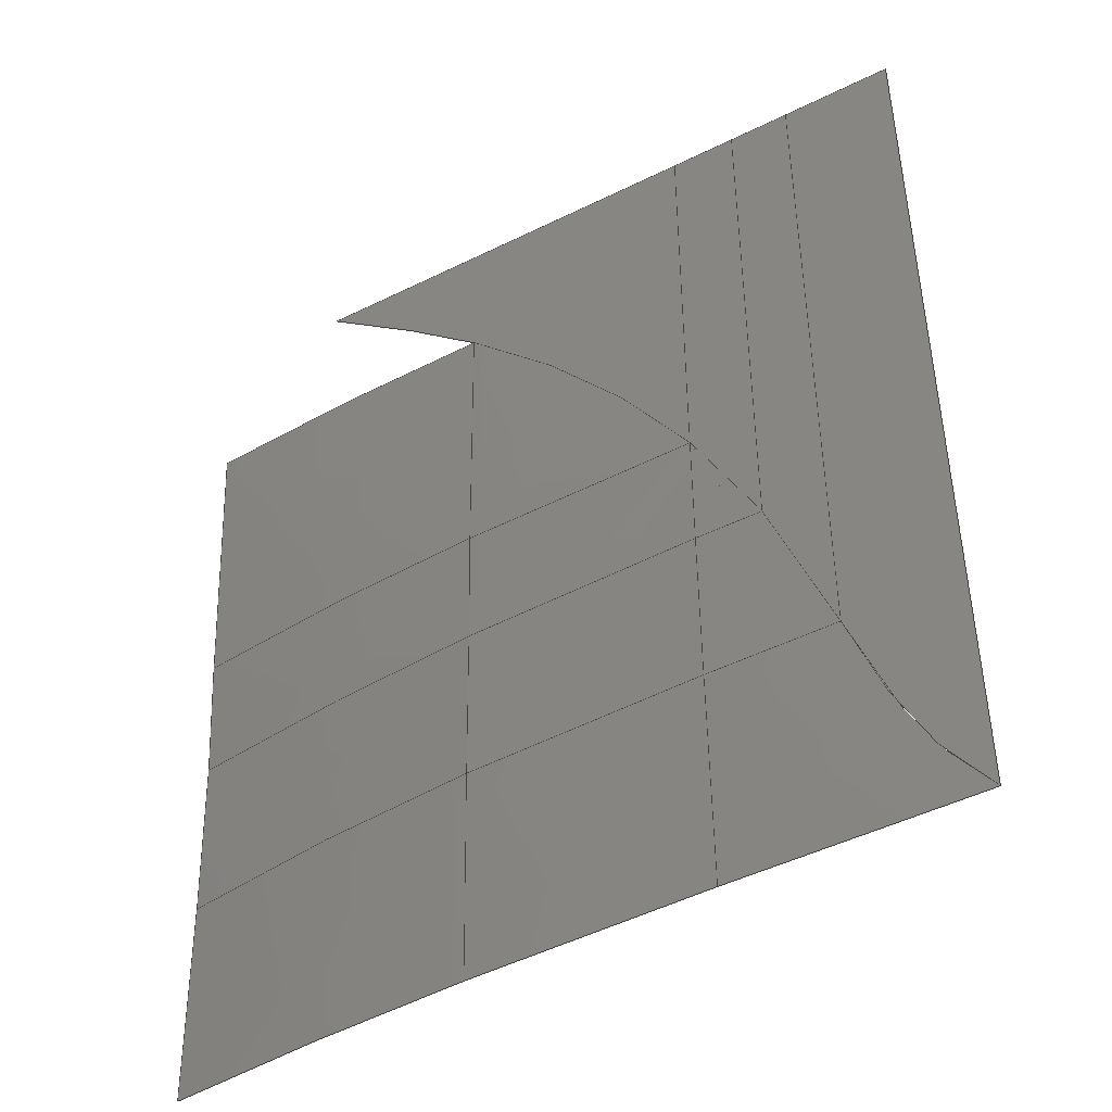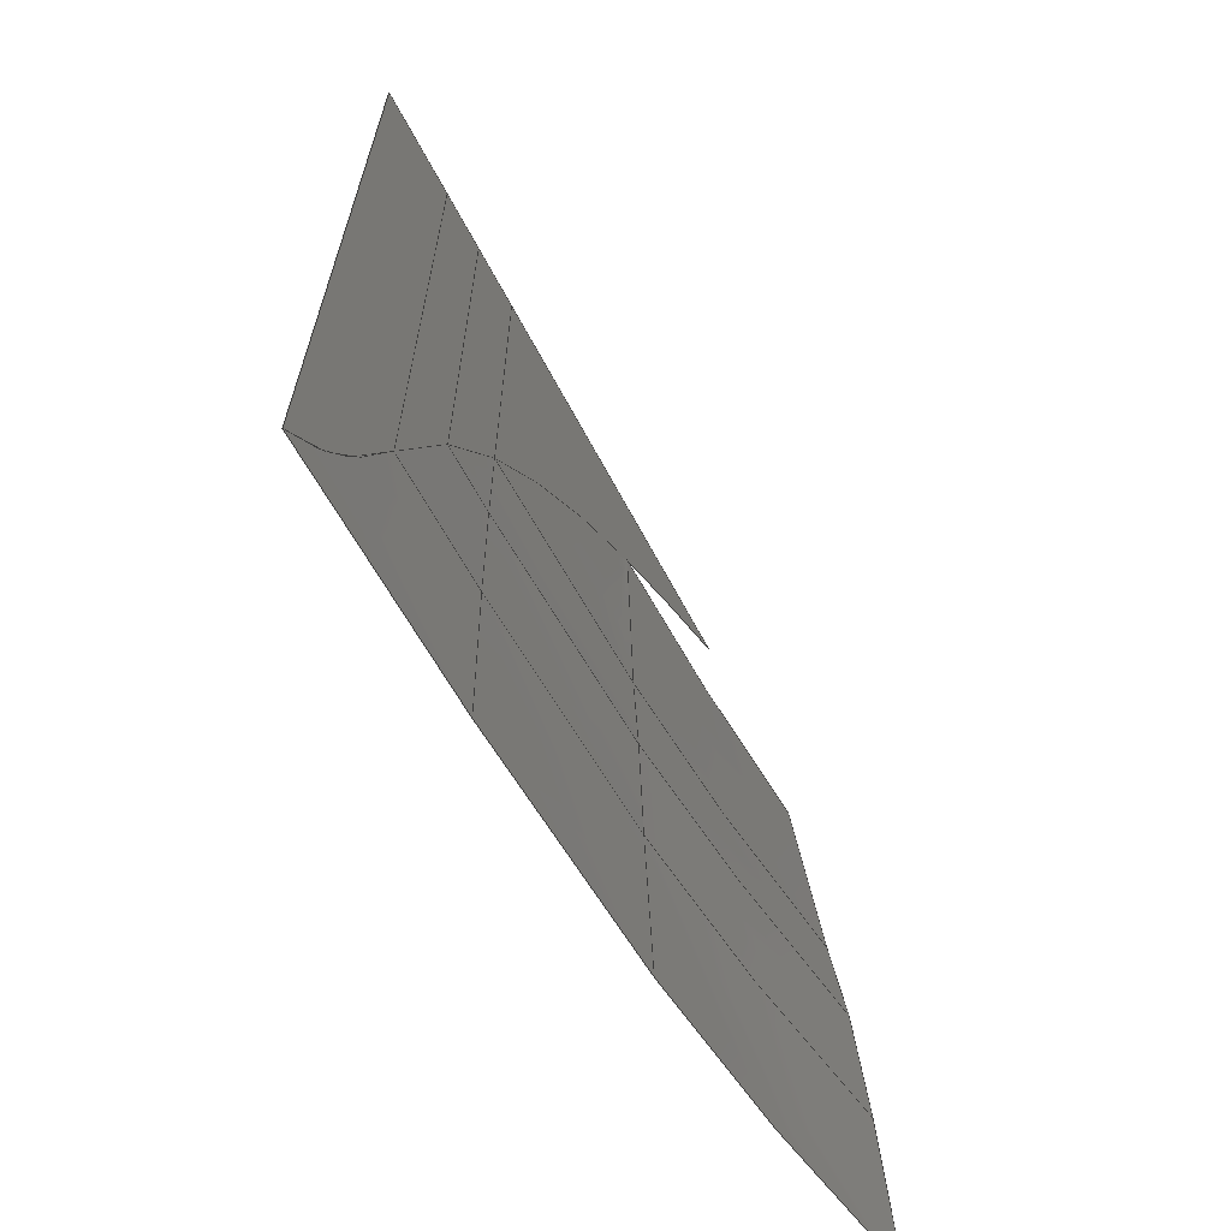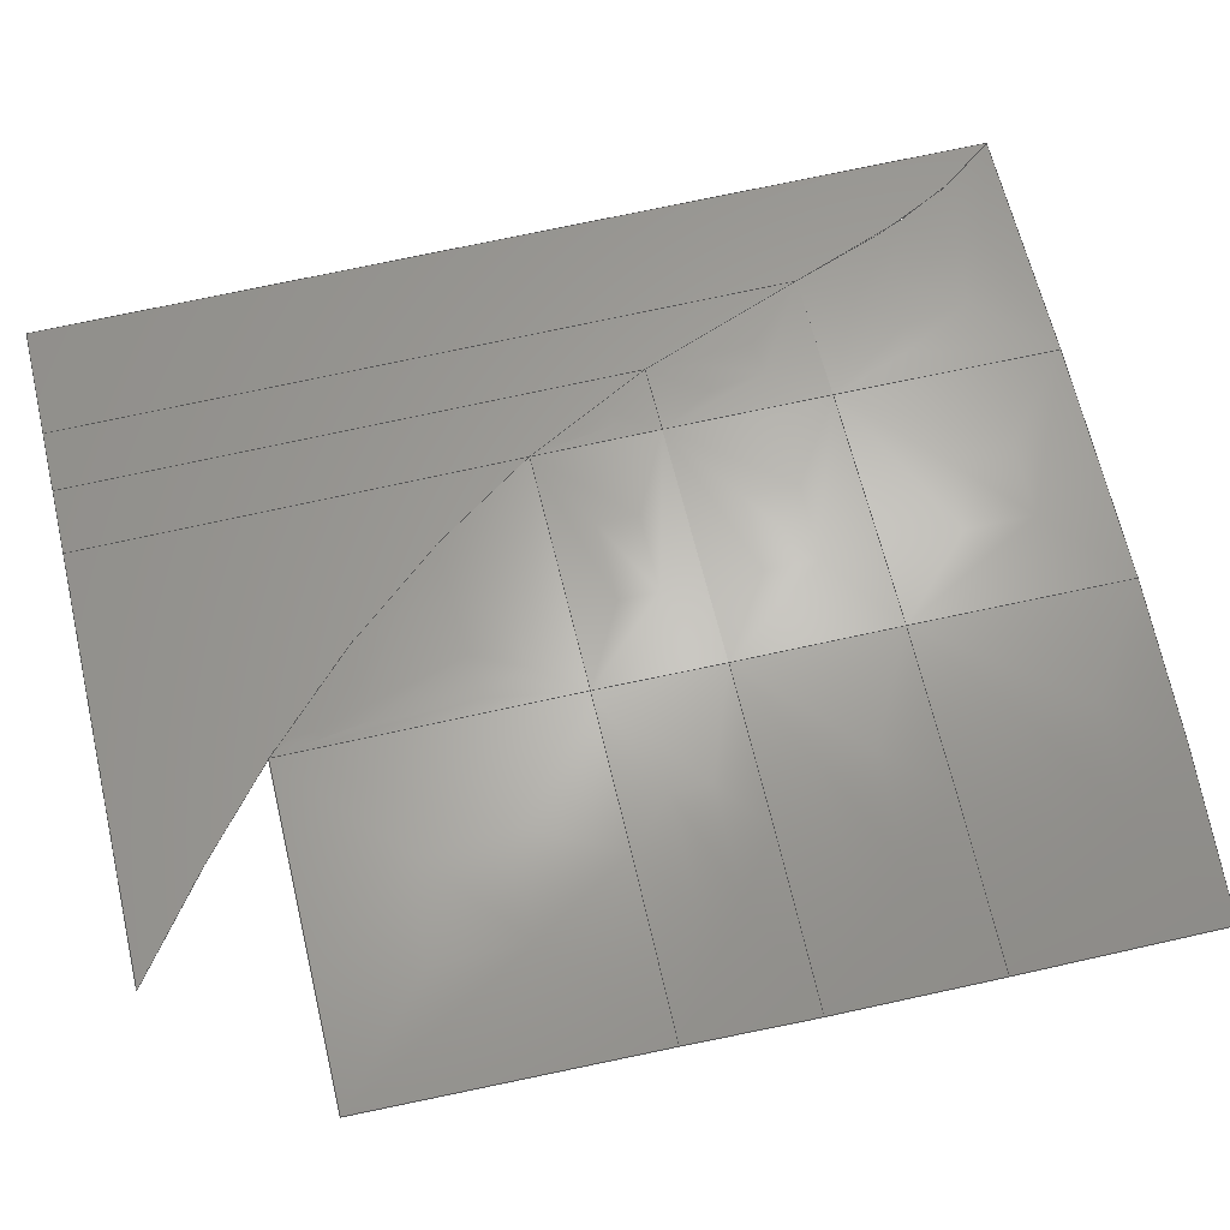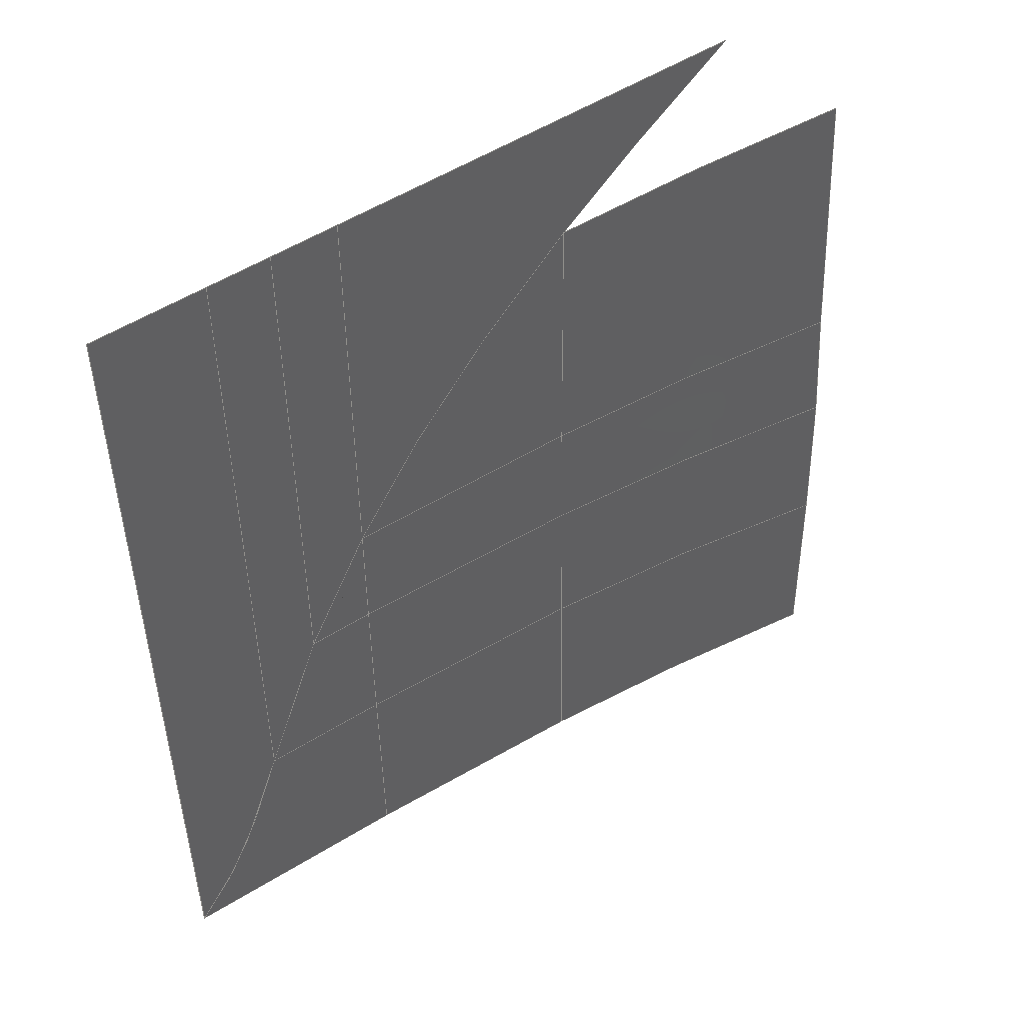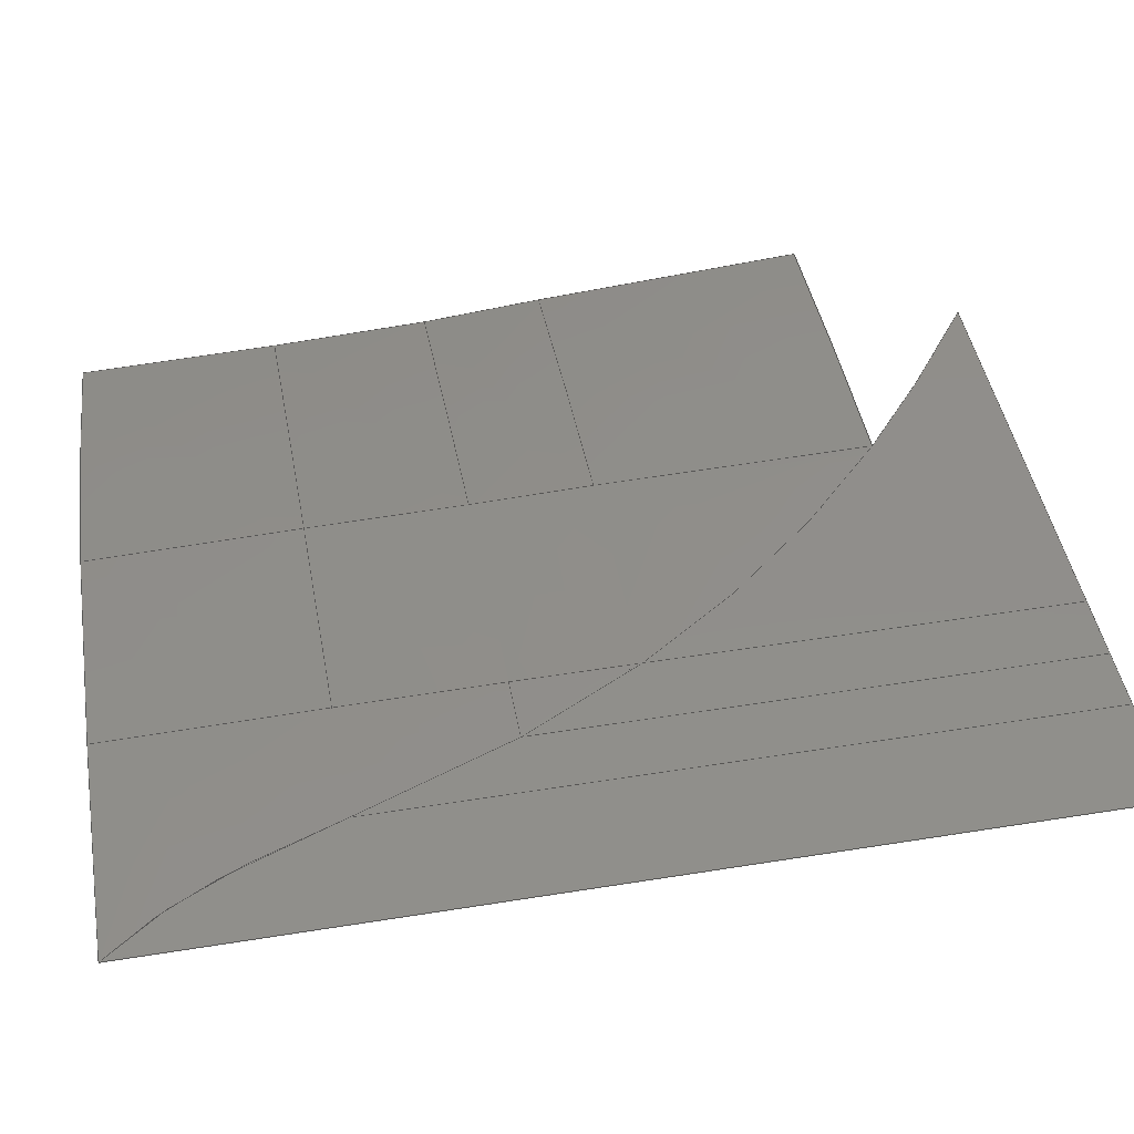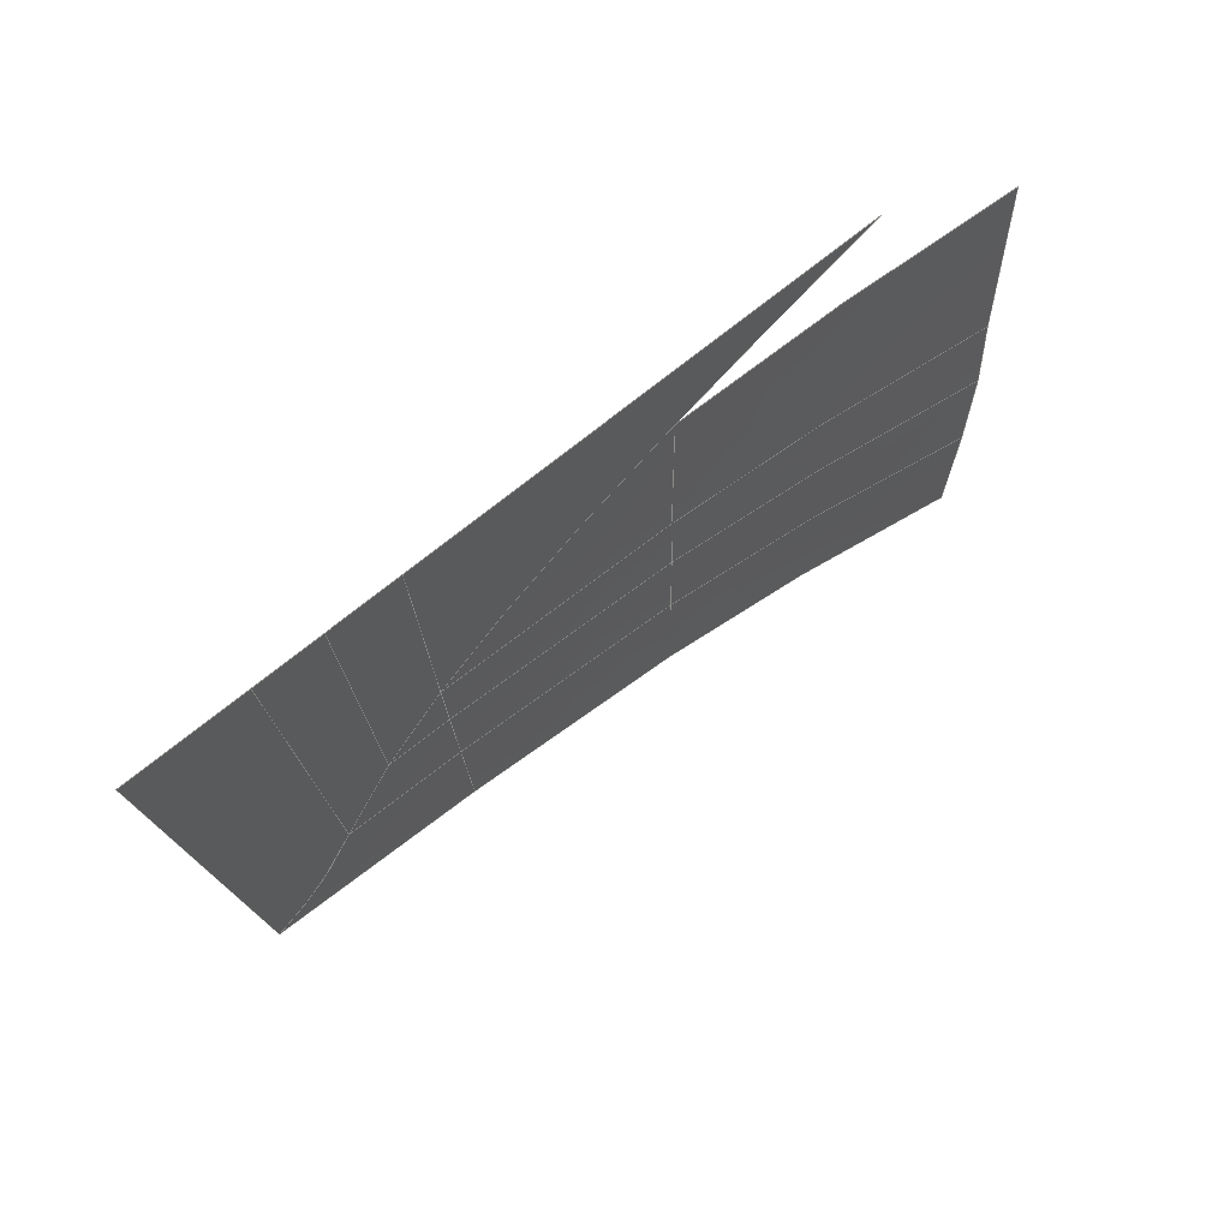
<metadata>
{"format":"iges","ext":"igs","renderer":"f3d","projection":"perspective","resolution":1024,"background":"white","views":[{"elev":-44.9,"azim":-150.1,"up":"+Z"},{"elev":-66.2,"azim":-61.8,"up":"+Z"},{"elev":62.7,"azim":76.4,"up":"+Y"},{"elev":50.8,"azim":-35.2,"up":"+Z"},{"elev":46.7,"azim":-100.4,"up":"+Y"},{"elev":77.6,"azim":-38.0,"up":"+Z"}]}
</metadata>
<code>
 Sintef Applied Mathematics IGES converter 1.1 IGES version 5.3
1H,,1H;,7HUnknown,7HUnknown,18HIGES converter 1.1,3H1.1,32,38,6,308,15,7
HUnknown,1,2,2HMM,1,0.01,13H8.001e+05,0.01,1,14HUnknown author,26HSI
NTEF Applied Mathematics,8,0,13H8.001e+05,;
     128       1       0       1       0       0       0       000000001
     128       0       0      22       0                   nurbs       0
     128      23       0       1       0       0       0       000000001
     128       0       0      22       0                   nurbs       0
     128      45       0       1       0       0       0       000000001
     128       0       0      22       0                   nurbs       0
     128      67       0       1       0       0       0       000000001
     128       0       0      22       0                   nurbs       0
     128      89       0       1       0       0       0       000000001
     128       0       0      22       0                   nurbs       0
     128     111       0       1       0       0       0       000000001
     128       0       0      22       0                   nurbs       0
     128     133       0       1       0       0       0       000000001
     128       0       0      22       0                   nurbs       0
     128     155       0       1       0       0       0       000000001
     128       0       0      22       0                   nurbs       0
     128     177       0       1       0       0       0       000000001
     128       0       0      22       0                   nurbs       0
     128     199       0       1       0       0       0       000000001
     128       0       0      22       0                   nurbs       0
     128     221       0       1       0       0       0       000000001
     128       0       0      22       0                   nurbs       0
     128     243       0       1       0       0       0       000000001
     128       0       0      22       0                   nurbs       0
     128     265       0       1       0       0       0       000000001
     128       0       0      22       0                   nurbs       0
     128     287       0       1       0       0       0       000000001
     128       0       0      22       0                   nurbs       0
     128     309       0       1       0       0       0       000000001
     128       0       0      22       0                   nurbs       0
128,3,3,3,3,0,0,1,0,0,                                                 1
0,0,0,0,1,1,1,1,0,0,0,0,1,1,1,1,                                       1
1,1,1,1,1,1,1,1,1,1,1,1,1,1,1,           1
1,                                                                   1
176.8,16.1,25,                                            1
176.8,16.1,18.78,                                   1
176.8,16.1,12.55,                                   1
176.8,16.1,6.326,                                   1
177.5,16.1,25,                                            1
177.6,16.1,19.16,                                   1
177.7,16.1,13.33,                                   1
177.8,16.1,7.489,                                    1
178.3,16.1,25,                                            1
178.3,16.1,19.55,                                    1
178.3,16.1,14.1,                                   1
178.3,16.1,8.652,                                   1
179,16.1,25,                                            1
179,16.1,20.25,                                   1
179,16.1,15.51,                                   1
179,16.1,10.76,                                   1
0,1,                                                                   1
0,1;                                                                   1
128,3,3,3,3,0,0,1,0,0,                                                 3
0,0,0,0,1,1,1,1,0,0,0,0,1,1,1,1,                                       3
1,1,1,1,1,1,1,1,1,1,1,1,1,1,1,           3
1,                                                                   3
179,16.1,25,                                            3
179,16.1,20.25,                                   3
179,16.1,15.51,                                    3
179,16.1,10.76,                                   3
179.4,16.1,25,                                             3
179.5,16.1,20.69,                                   3
179.5,16.1,16.37,                                   3
179.5,16.1,12.06,                                   3
179.9,16.1,25,                                            3
179.8,16.1,20.97,                                   3
179.8,16.1,16.95,                                   3
179.8,16.1,12.92,                                   3
180.3,16.1,25,                                            3
180.3,16.1,21.33,                                   3
180.3,16.1,17.67,                                   3
180.3,16.1,14,                                   3
0,1,                                                                   3
0,1;                                                                   3
128,3,3,3,3,0,0,1,0,0,                                                 5
0,0,0,0,1,1,1,1,0,0,0,0,1,1,1,1,                                       5
1,1,1,1,1,1,1,1,1,1,1,1,1,1,1,           5
1,                                                                   5
180.3,16.1,25,                                            5
180.3,16.1,21.33,                                   5
180.3,16.1,17.67,                                   5
180.3,16.1,14,                                   5
180.7,16.1,25,                                            5
180.7,16.1,21.62,                                   5
180.7,16.1,18.24,                                   5
180.7,16.1,14.87,                                   5
181.2,16.1,25,                                            5
181.1,16.1,21.9,                                   5
181.1,16.1,18.79,                                    5
181.1,16.1,15.69,                                   5
181.6,16.1,25,                                            5
181.6,16.1,22.16,                                   5
181.6,16.1,19.33,                                   5
181.6,16.1,16.49,                                   5
0,1,                                                                   5
0,1;                                                                   5
128,3,3,3,3,0,0,1,0,0,                                                 7
0,0,0,0,1,1,1,1,0,0,0,0,1,1,1,1,                                       7
1,1,1,1,1,1,1,1,1,1,1,1,1,1,1,           7
1,                                                                   7
181.6,16.1,25,                                            7
181.6,16.1,22.16,                                   7
181.6,16.1,19.33,                                   7
181.6,16.1,16.49,                                   7
184.4,16.1,25,                                            7
183.8,16.1,22.85,                                   7
183.4,16.1,20.73,                                   7
182.9,16.1,18.61,                                   7
187.2,16.1,25,                                            7
186.2,16.1,23.45,                                   7
185.3,16.1,21.95,                                   7
184.5,16.1,20.44,                                   7
190,16.1,25,                                                    7
188.6,16.1,24,                                   7
187.4,16.1,23.08,                                   7
186.4,16.1,22.15,                                   7
0,1,                                                                   7
0,1;                                                                   7
128,3,3,3,3,0,0,1,0,0,                                                 9
0,0,0,0,1,1,1,1,0,0,0,0,1,1,1,1,                                       9
1,1,1,1,1,1,1,1,1,1,1,1,1,1,1,           9
1,                                                                   9
179,16.1,10.76,                                   9
178.3,16.1,8.652,                                   9
177.8,16.1,7.489,                                    9
176.8,16.1,6.326,                                   9
180,16.1,10.76,                                   9
179.5,16.1,8.762,                                    9
179.2,16.1,7.661,                                   9
178.5,16.1,6.326,                                   9
180.6,16.09,10.76,                                   9
180.3,16.07,8.876,                                    9
180.1,16.07,7.842,                                   9
179.7,16.06,6.338,                                   9
181.6,16.06,10.76,                                   9
181.6,16.04,8.993,                                   9
181.6,16.03,8.027,                                   9
181.6,15.99,6.357,                                   9
0,1,                                                                   9
0,1;                                                                   9
128,3,3,3,3,0,0,1,0,0,                                                11
0,0,0,0,1,1,1,1,0,0,0,0,1,1,1,1,                                      11
1,1,1,1,1,1,1,1,1,1,1,1,1,1,1,          11
1,                                                                  11
180.3,16.1,14,                                           11
179.8,16.1,12.92,                                  11
179.5,16.1,12.06,                                  11
179,16.1,10.76,                                  11
180.7,16.1,14,                                           11
180.4,16.1,12.92,                                   11
180.2,16.1,11.98,                                   11
180,16.1,10.76,                                  11
181.1,16.1,14,                                  11
180.9,16.1,12.92,                                   11
180.8,16.09,11.91,                                  11
180.6,16.09,10.76,                                  11
181.6,16.09,14,                                  11
181.6,16.09,12.92,                                  11
181.6,16.08,11.84,                                  11
181.6,16.06,10.76,                                  11
0,1,                                                                  11
0,1;                                                                  11
128,3,3,3,3,0,0,1,0,0,                                                13
0,0,0,0,1,1,1,1,0,0,0,0,1,1,1,1,                                      13
1,1,1,1,1,1,1,1,1,1,1,1,1,1,1,          13
1,                                                                  13
181.6,16.1,16.49,                                  13
181.6,16.1,16.49,                                  13
181.6,16.1,16.49,                                  13
181.6,16.1,16.49,                                  13
181.6,16.1,15.66,                                  13
181.4,16.1,15.67,                                  13
181.3,16.1,15.68,                                  13
181.1,16.1,15.69,                                  13
181.6,16.1,14.83,                                  13
181.3,16.1,14.84,                                  13
181,16.1,14.85,                                   13
180.7,16.1,14.87,                                  13
181.6,16.09,14,                                  13
181.1,16.1,14,                                  13
180.7,16.1,14,                                  13
180.3,16.1,14,                                  13
0,1,                                                                  13
0,1;                                                                  13
128,3,3,3,3,0,0,1,0,0,                                                15
0,0,0,0,1,1,1,1,0,0,0,0,1,1,1,1,                                      15
1,1,1,1,1,1,1,1,1,1,1,1,1,1,1,          15
1,                                                                  15
186.4,16.1,22.15,                                  15
186.4,16.1,22.15,                                  15
186.4,16.1,22.15,                                  15
186.4,16.1,22.15,                                  15
186.4,16.1,20.27,                                  15
185.8,16.1,20.32,                                   15
185.1,16.1,20.38,                                  15
184.5,16.1,20.44,                                  15
186.4,16.07,18.38,                                  15
185.2,16.1,18.46,                                  15
184.1,16.1,18.53,                                  15
182.9,16.1,18.61,                                  15
186.4,16,16.49,                                  15
184.8,16.07,16.49,                                  15
183.2,16.1,16.49,                                  15
181.6,16.1,16.49,                                  15
0,1,                                                                  15
0,1;                                                                  15
128,3,3,3,3,0,0,1,0,0,                                                17
0,0,0,0,1,1,1,1,0,0,0,0,1,1,1,1,                                      17
1,1,1,1,1,1,1,1,1,1,1,1,1,1,1,          17
1,                                                                  17
181.6,16.06,10.76,                                  17
181.6,16.04,8.993,                                  17
181.6,16.03,8.027,                                  17
181.6,15.99,6.357,                                  17
183.5,16.02,10.76,                                  17
183.5,15.98,8.995,                                  17
183.5,15.97,8.013,                                  17
183.5,15.92,6.376,                                  17
184.7,15.98,10.76,                                  17
184.7,15.95,8.995,                                   17
184.7,15.94,7.995,                                   17
184.7,15.87,6.389,                                  17
186.4,15.85,10.76,                                  17
186.4,15.83,9.004,                                    17
186.4,15.82,7.993,                                  17
186.4,15.73,6.427,                                  17
0,1,                                                                  17
0,1;                                                                  17
128,3,3,3,3,0,0,1,0,0,                                                19
0,0,0,0,1,1,1,1,0,0,0,0,1,1,1,1,                                      19
1,1,1,1,1,1,1,1,1,1,1,1,1,1,1,          19
1,                                                                  19
181.6,16.09,14,                                  19
181.6,16.09,12.92,                                  19
181.6,16.08,11.84,                                  19
181.6,16.06,10.76,                                  19
183.4,16.07,14,                                     19
183.4,16.06,12.93,                                  19
183.4,16.04,11.89,                                  19
183.5,16.02,10.76,                                  19
184.7,16.03,14,                                  19
184.7,16.02,12.93,                                   19
184.7,16,11.94,                                  19
184.7,15.98,10.76,                                  19
186.4,15.92,14,                                  19
186.4,15.89,12.94,                                  19
186.4,15.88,11.98,                                  19
186.4,15.85,10.76,                                  19
0,1,                                                                  19
0,1;                                                                  19
128,3,3,3,3,0,0,1,0,0,                                                21
0,0,0,0,1,1,1,1,0,0,0,0,1,1,1,1,                                      21
1,1,1,1,1,1,1,1,1,1,1,1,1,1,1,          21
1,                                                                  21
181.6,16.1,16.49,                                  21
181.6,16.1,15.66,                                  21
181.6,16.1,14.83,                                  21
181.6,16.09,14,                                  21
183.2,16.1,16.49,                                  21
183.3,16.09,15.59,                                  21
183.3,16.09,14.88,                                  21
183.4,16.07,14,                                     21
184.8,16.07,16.49,                                  21
184.8,16.05,15.53,                                  21
184.8,16.05,14.92,                                  21
184.7,16.03,14,                                  21
186.4,16,16.49,                                  21
186.4,15.97,15.47,                                  21
186.4,15.95,14.97,                                  21
186.4,15.92,14,                                  21
0,1,                                                                  21
0,1;                                                                  21
128,3,3,3,3,0,0,1,0,0,                                                23
0,0,0,0,1,1,1,1,0,0,0,0,1,1,1,1,                                      23
1,1,1,1,1,1,1,1,1,1,1,1,1,1,1,          23
1,                                                                  23
186.4,15.85,10.76,                                  23
186.4,15.83,9.004,                                    23
186.4,15.82,7.993,                                  23
186.4,15.73,6.427,                                  23
188.6,15.7,10.76,                                  23
188.6,15.67,8.974,                                  23
188.6,15.65,7.935,                                  23
188.6,15.56,6.474,                                    23
190.6,15.42,10.75,                                  23
190.6,15.38,8.953,                                  23
190.6,15.38,7.896,                                   23
190.6,15.29,6.549,                                  23
192.8,15.01,10.75,                                  23
192.8,14.96,8.944,                                  23
192.8,14.98,7.877,                                  23
192.8,14.89,6.656,                                  23
0,1,                                                                  23
0,1;                                                                  23
128,3,3,3,3,0,0,1,0,0,                                                25
0,0,0,0,1,1,1,1,0,0,0,0,1,1,1,1,                                      25
1,1,1,1,1,1,1,1,1,1,1,1,1,1,1,          25
1,                                                                  25
186.4,15.92,14,                                  25
186.4,15.89,12.94,                                  25
186.4,15.88,11.98,                                  25
186.4,15.85,10.76,                                  25
188.6,15.77,14,                                  25
188.6,15.72,12.92,                                  25
188.6,15.72,11.98,                                  25
188.6,15.7,10.76,                                  25
190.5,15.53,14,                                  25
190.6,15.46,12.89,                                    25
190.6,15.45,11.98,                                  25
190.6,15.42,10.75,                                  25
192.8,15.17,14.01,                                  25
192.8,15.08,12.87,                                   25
192.8,15.04,11.97,                                  25
192.8,15.01,10.75,                                  25
0,1,                                                                  25
0,1;                                                                  25
128,3,3,3,3,0,0,1,0,0,                                                27
0,0,0,0,1,1,1,1,0,0,0,0,1,1,1,1,                                      27
1,1,1,1,1,1,1,1,1,1,1,1,1,1,1,          27
1,                                                                  27
186.4,16,16.49,                                  27
186.4,15.97,15.47,                                  27
186.4,15.95,14.97,                                  27
186.4,15.92,14,                                  27
188.6,15.92,16.5,                                  27
188.6,15.86,15.49,                                  27
188.6,15.81,14.9,                                  27
188.6,15.77,14,                                  27
190.5,15.73,16.5,                                  27
190.5,15.65,15.52,                                  27
190.5,15.58,14.84,                                  27
190.5,15.53,14,                                  27
192.8,15.41,16.51,                                   27
192.8,15.31,15.55,                                  27
192.8,15.23,14.77,                                   27
192.8,15.17,14.01,                                  27
0,1,                                                                  27
0,1;                                                                  27
128,3,3,3,3,0,0,1,0,0,                                                29
0,0,0,0,1,1,1,1,0,0,0,0,1,1,1,1,                                      29
1,1,1,1,1,1,1,1,1,1,1,1,1,1,1,          29
1,                                                                  29
186.4,16.1,22.15,                                  29
186.4,16.1,20.27,                                  29
186.4,16.07,18.38,                                  29
186.4,16,16.49,                                  29
188.6,16.1,22.16,                                  29
188.6,16.05,20.24,                                  29
188.6,16.02,18.44,                                  29
188.6,15.92,16.5,                                  29
190.6,16.01,22.16,                                  29
190.5,15.95,20.22,                                   29
190.5,15.89,18.51,                                  29
190.5,15.73,16.5,                                  29
192.8,15.84,22.16,                                  29
192.8,15.75,20.19,                                  29
192.8,15.61,18.58,                                  29
192.8,15.41,16.51,                                   29
0,1,                                                                  29
0,1;                                                                  29
S      1G      3D     30P    330
</code>
